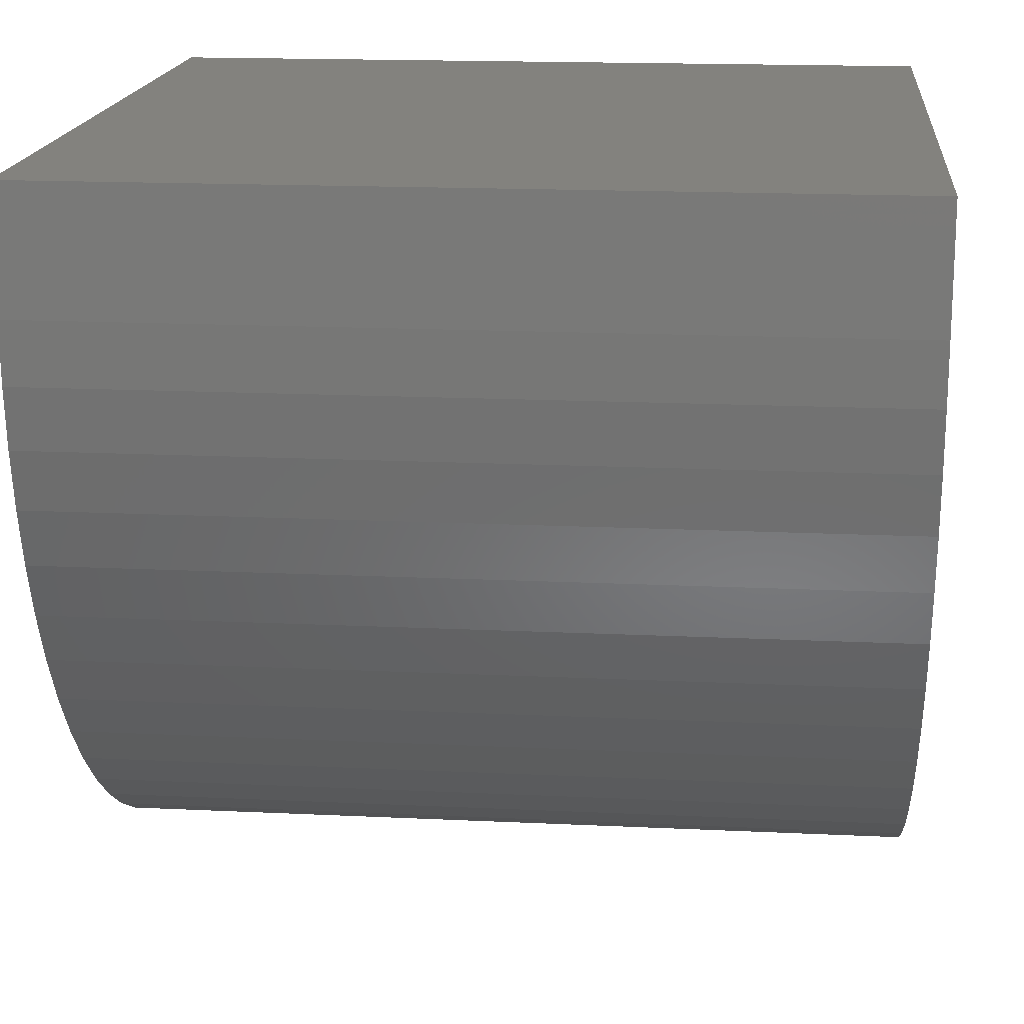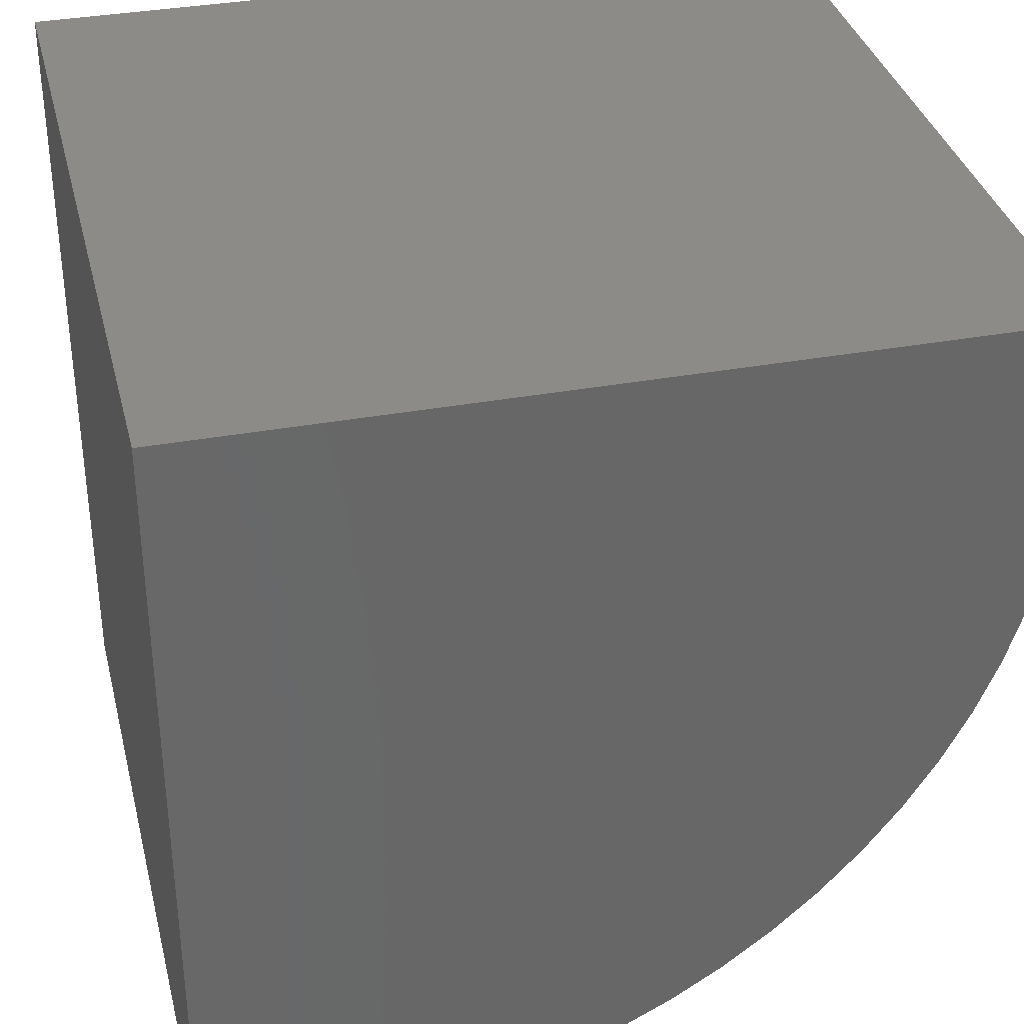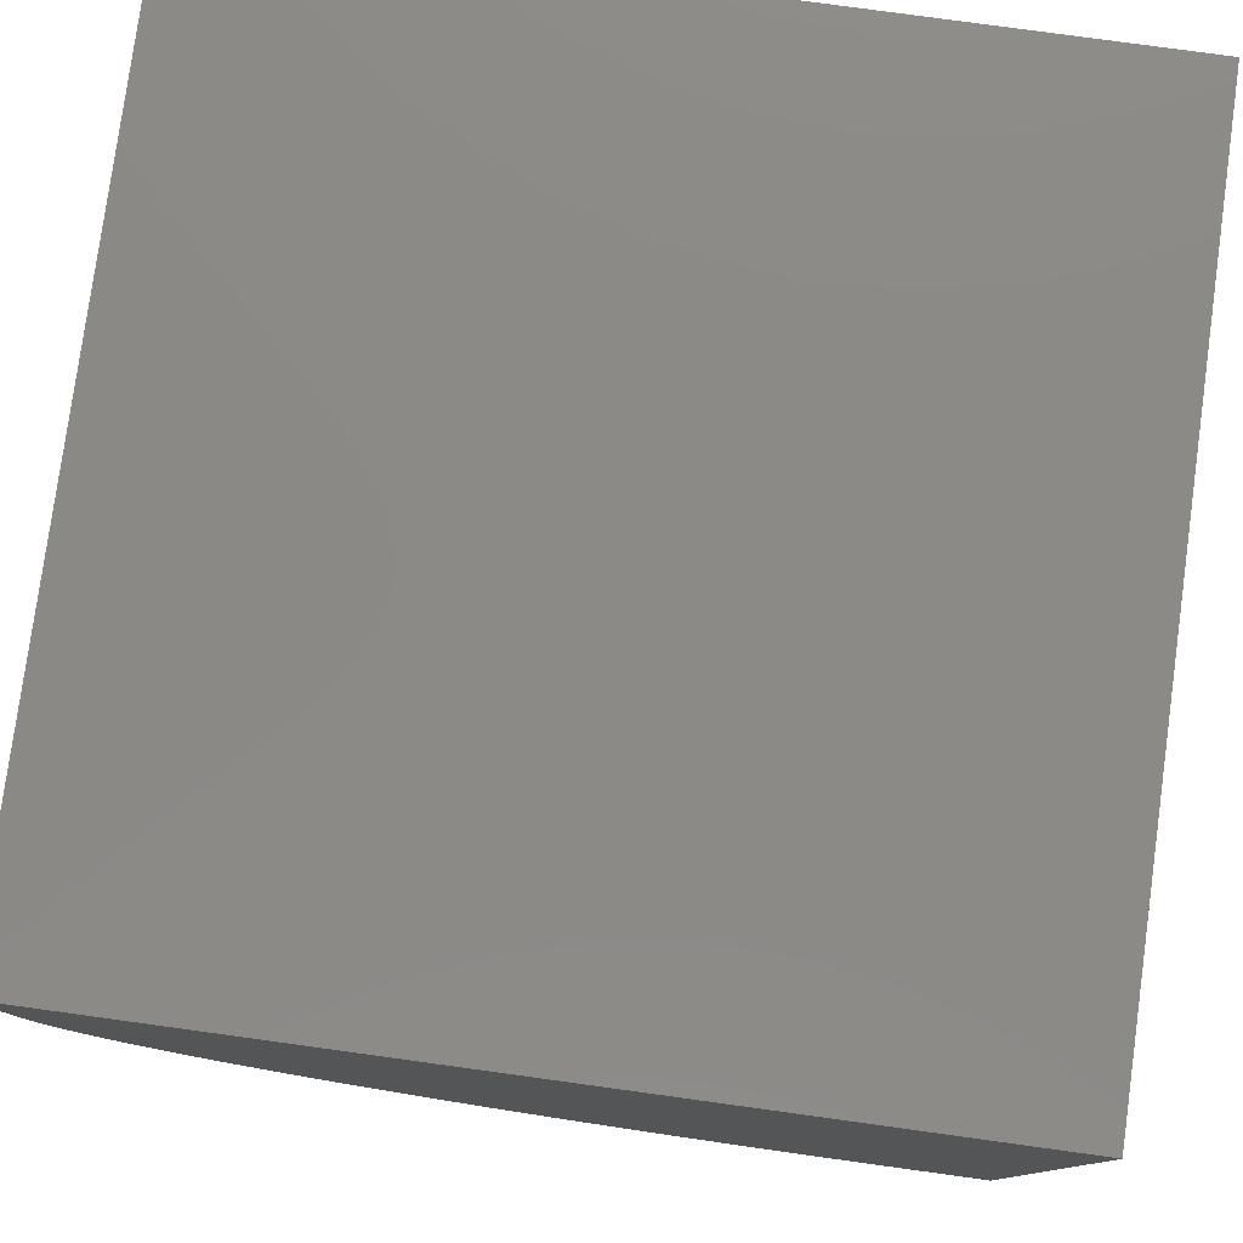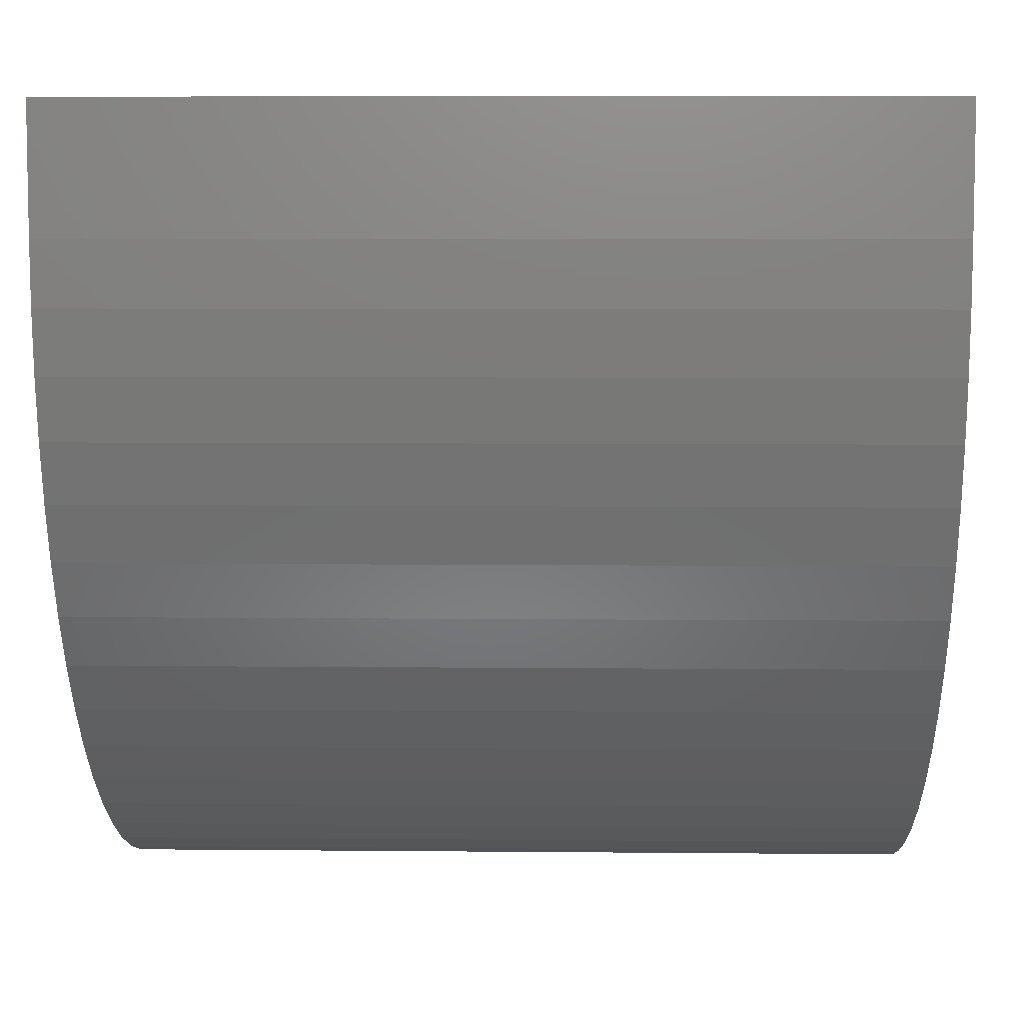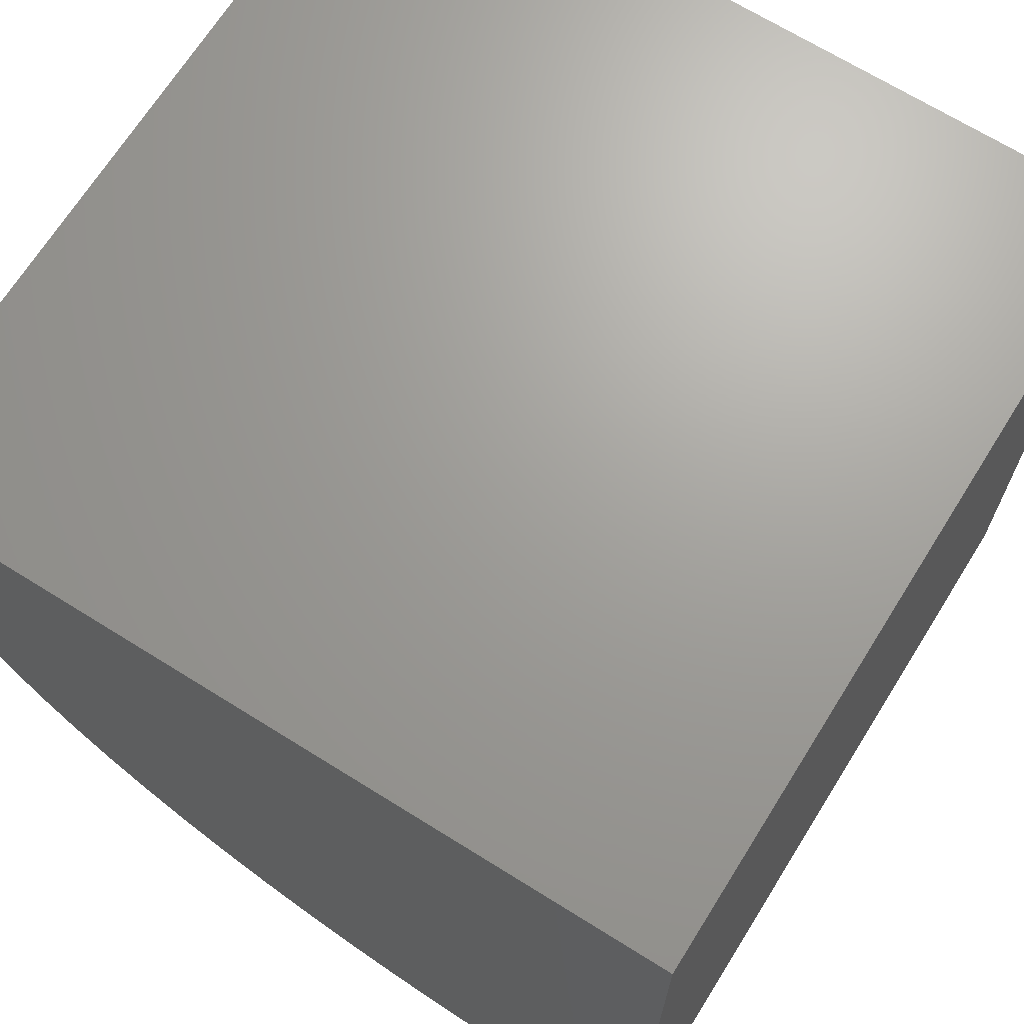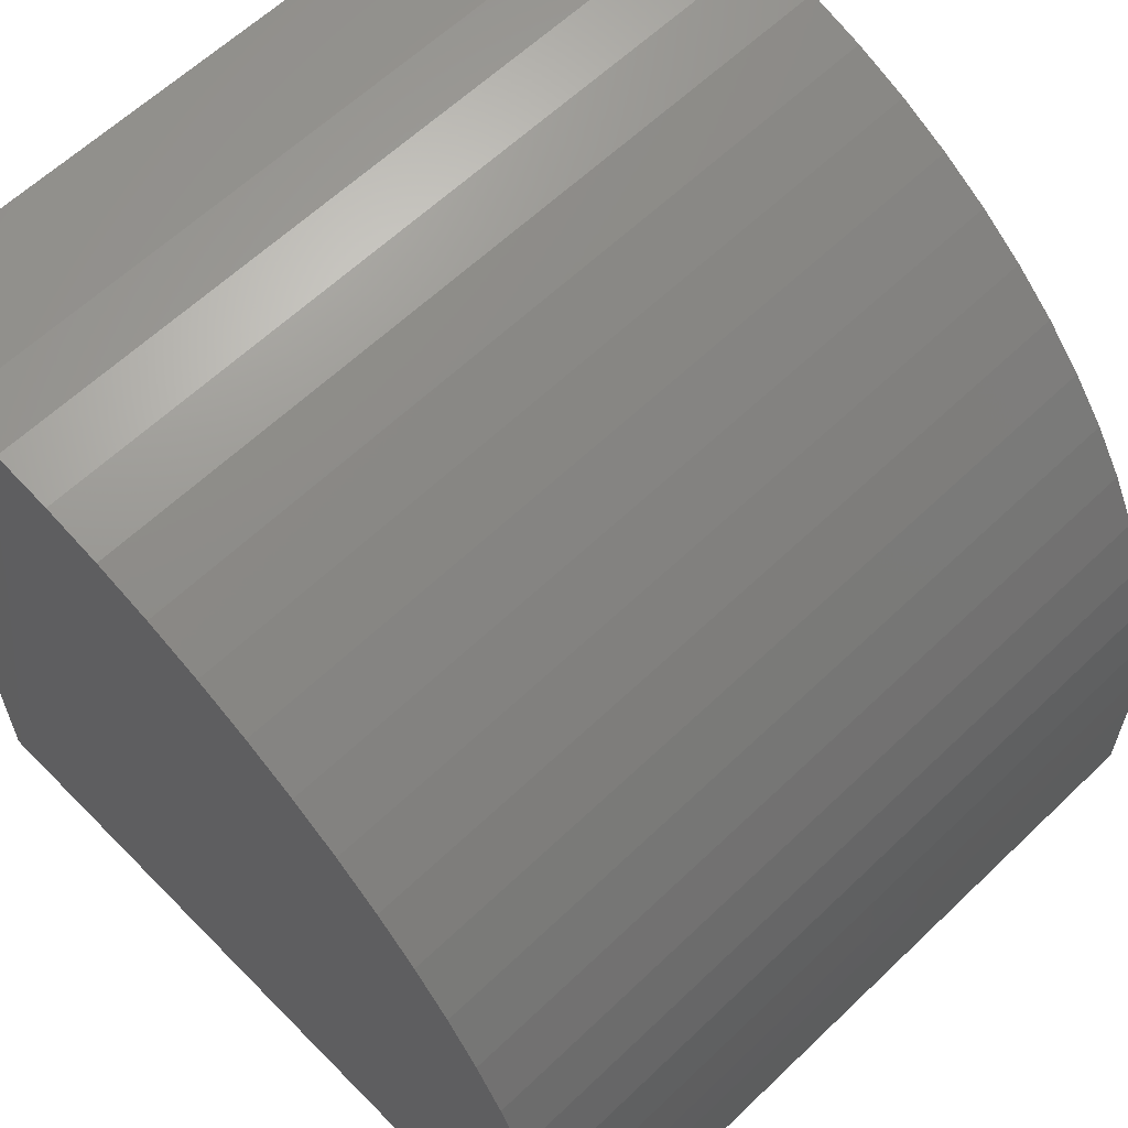
<metadata>
{"format":"stl","ext":"stl","renderer":"f3d","projection":"perspective","resolution":1024,"background":"white","views":[{"elev":17.0,"azim":5.5,"up":"+Y"},{"elev":35.1,"azim":-103.7,"up":"+Y"},{"elev":79.1,"azim":97.8,"up":"+Y"},{"elev":6.8,"azim":1.6,"up":"+Y"},{"elev":68.5,"azim":122.0,"up":"+Y"},{"elev":61.5,"azim":-44.2,"up":"+Z"}]}
</metadata>
<code>
# stl→obj: 44 verts, 84 faces
v 0 0 0
v 0 0 1.493
v 0 10 0
v 0 0.03237 2.235
v 0 0.1292 2.971
v 0 0.2899 3.695
v 0 0.513 4.403
v 0 0.797 5.088
v 0 1.14 5.747
v 0 1.538 6.373
v 0 1.99 6.961
v 0 2.492 7.508
v 0 3.039 8.01
v 0 3.627 8.462
v 0 4.253 8.86
v 0 4.912 9.203
v 0 5.597 9.487
v 0 6.305 9.71
v 0 7.029 9.871
v 0 7.765 9.968
v 0 8.507 10
v 0 10 10
v 10 8.507 10
v 10 10 10
v 10 10 0
v 10 3.039 8.01
v 10 3.627 8.462
v 10 4.253 8.86
v 10 0.797 5.088
v 10 1.14 5.747
v 10 1.538 6.373
v 10 0.513 4.403
v 10 0.2899 3.695
v 10 0.1292 2.971
v 10 0.03237 2.235
v 10 0 1.493
v 10 0 0
v 10 7.765 9.968
v 10 7.029 9.871
v 10 6.305 9.71
v 10 5.597 9.487
v 10 4.912 9.203
v 10 2.492 7.508
v 10 1.99 6.961
f 1 2 3
f 3 2 4
f 4 5 3
f 3 5 6
f 3 6 7
f 7 8 3
f 3 8 9
f 3 9 10
f 10 11 3
f 3 11 12
f 3 12 13
f 13 14 3
f 3 14 15
f 3 15 16
f 16 17 3
f 3 17 18
f 3 18 19
f 19 20 3
f 3 20 21
f 3 21 22
f 23 24 21
f 21 24 22
f 25 24 23
f 26 25 27
f 27 25 28
f 29 25 30
f 30 25 31
f 29 32 25
f 25 32 33
f 25 33 34
f 34 35 25
f 25 35 36
f 25 36 37
f 23 38 25
f 25 38 39
f 25 39 40
f 40 41 25
f 25 41 42
f 25 42 28
f 26 43 25
f 25 43 44
f 25 44 31
f 3 25 1
f 1 25 37
f 24 25 22
f 22 25 3
f 2 1 36
f 36 1 37
f 23 21 20
f 23 20 38
f 38 20 19
f 38 19 39
f 39 19 18
f 39 18 40
f 40 18 17
f 40 17 41
f 41 17 16
f 41 16 42
f 42 16 15
f 42 15 28
f 28 15 14
f 28 14 27
f 27 14 13
f 27 13 26
f 26 13 12
f 26 12 43
f 43 12 11
f 43 11 44
f 44 11 10
f 44 10 31
f 31 10 9
f 31 9 30
f 30 9 8
f 30 8 29
f 29 8 7
f 29 7 32
f 32 7 6
f 32 6 33
f 33 6 5
f 33 5 34
f 34 5 4
f 34 4 35
f 35 4 2
f 35 2 36

</code>
